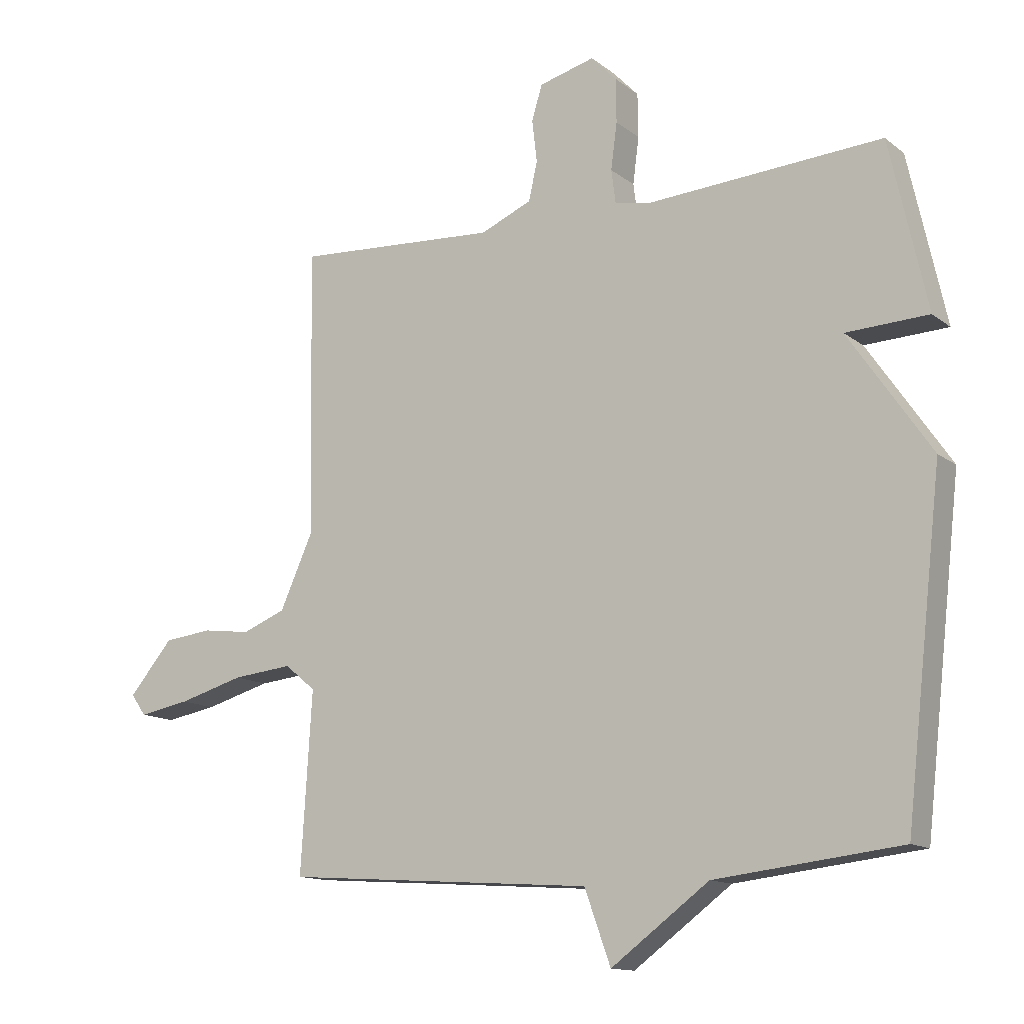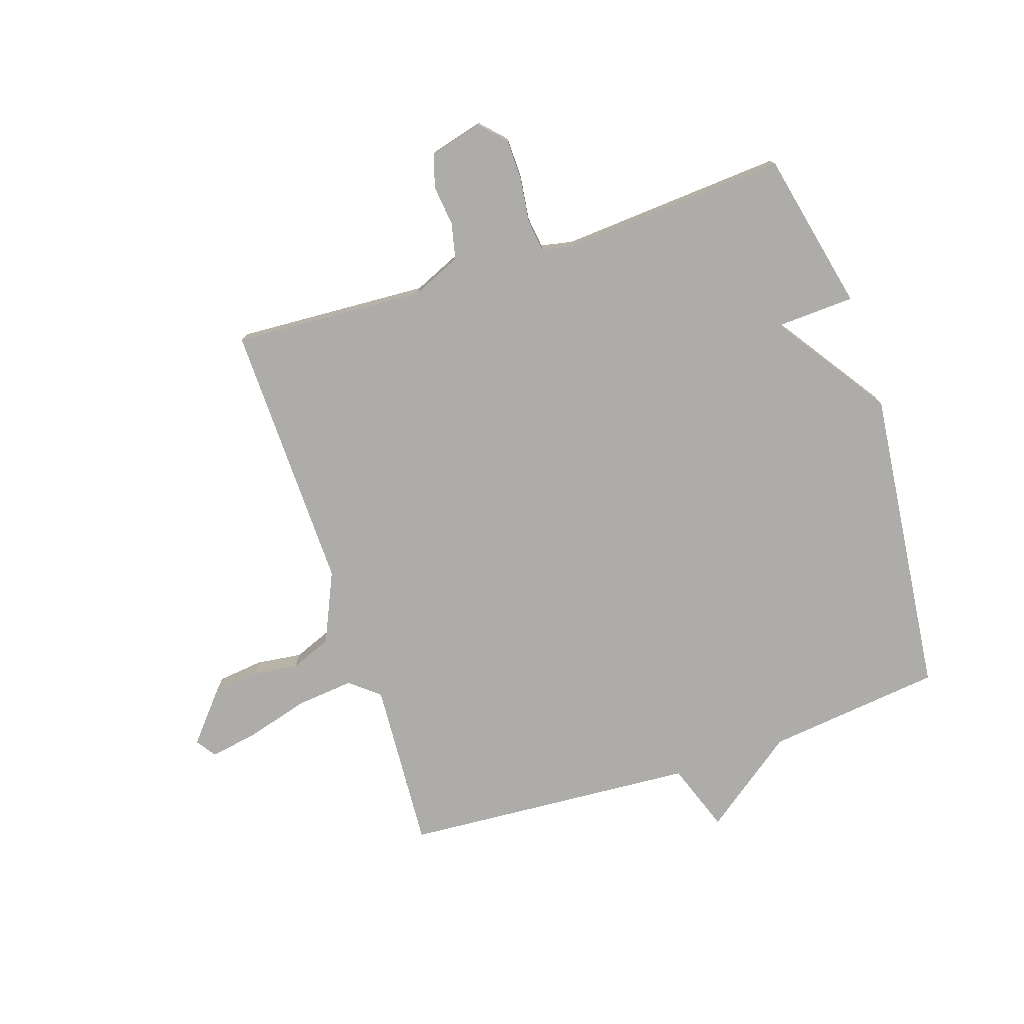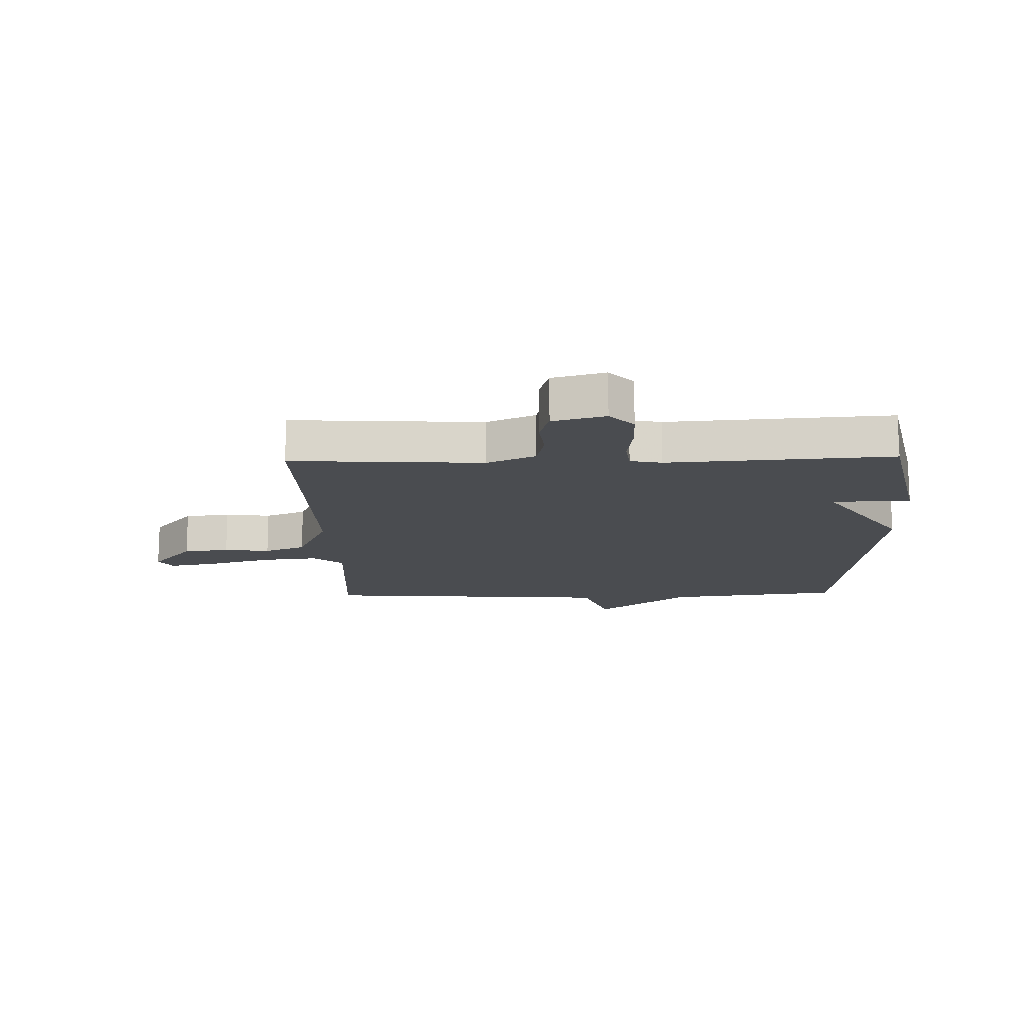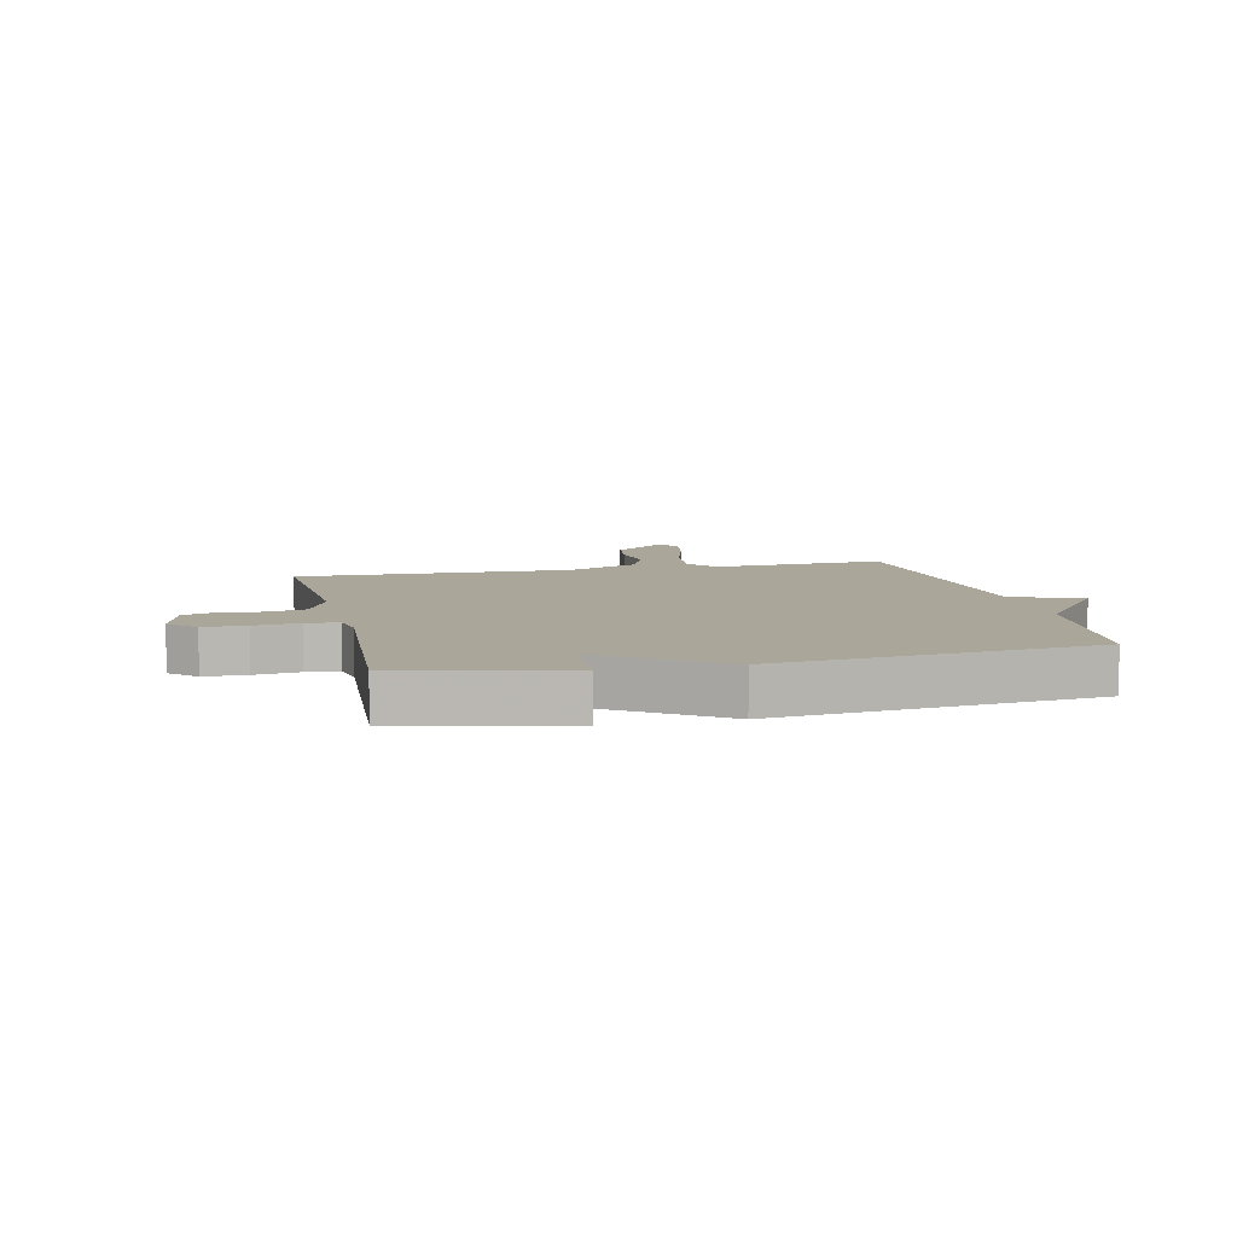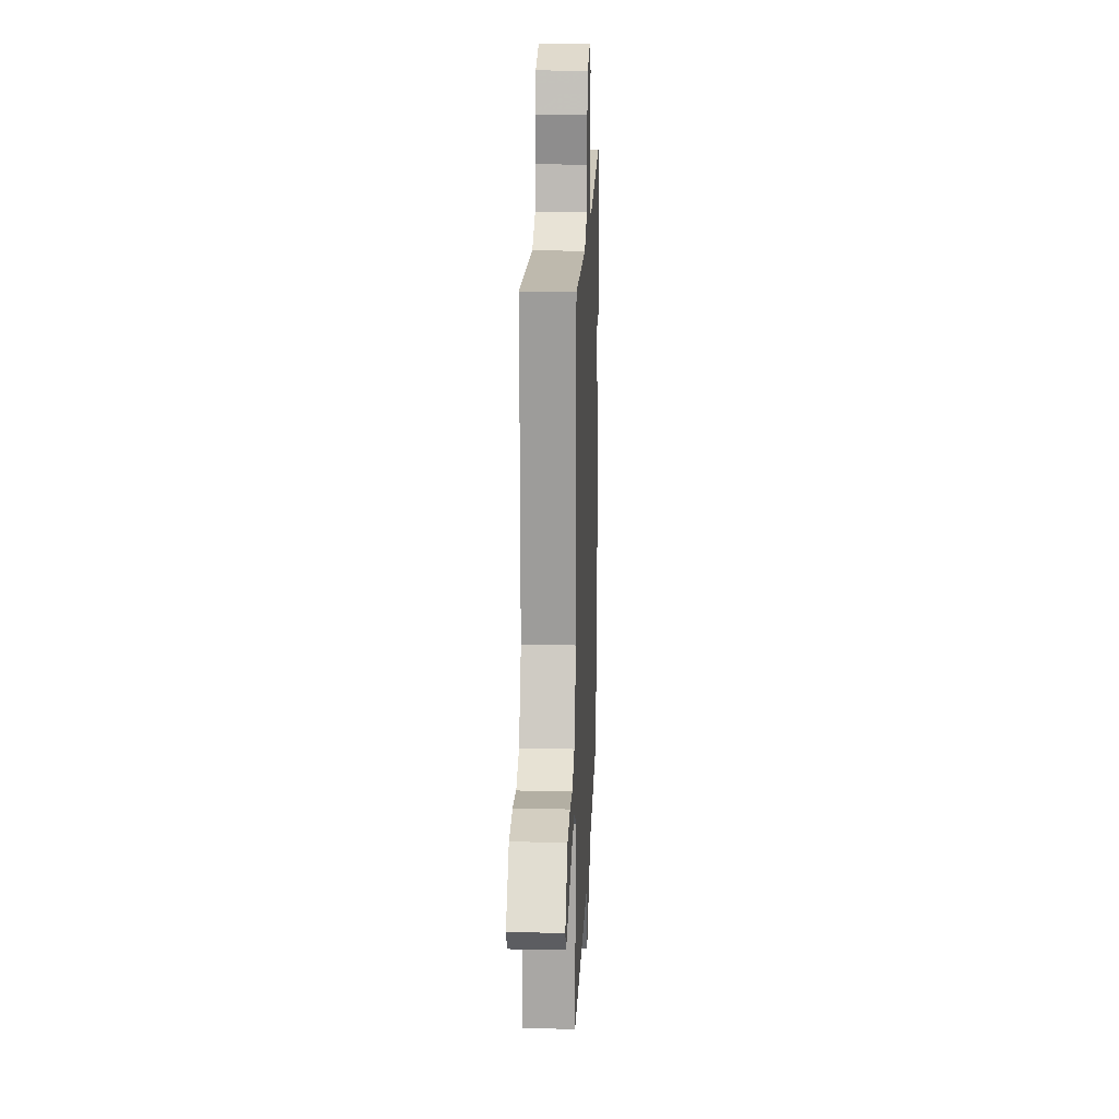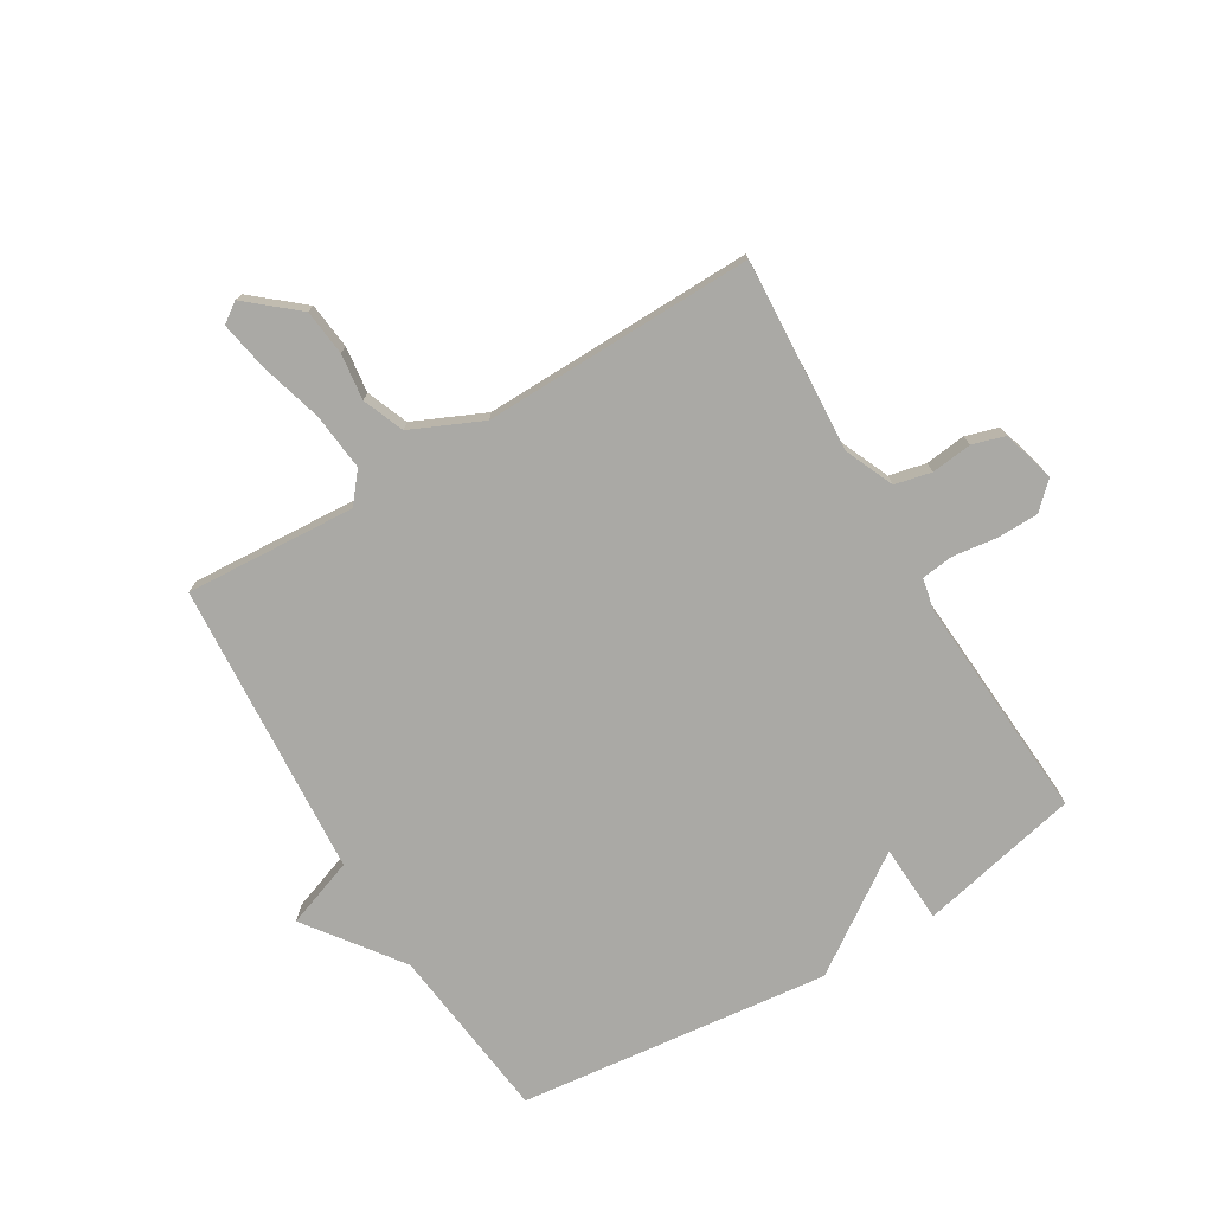
<metadata>
{"format":"obj","ext":"obj","renderer":"f3d","projection":"perspective","resolution":1024,"background":"white","views":[{"elev":-13.1,"azim":31.2,"up":"+Z"},{"elev":-76.7,"azim":18.3,"up":"+Y"},{"elev":-15.0,"azim":1.5,"up":"+Y"},{"elev":7.8,"azim":77.3,"up":"+Y"},{"elev":18.4,"azim":-87.7,"up":"+Z"},{"elev":-75.3,"azim":-59.1,"up":"+Y"}]}
</metadata>
<code>
v 0.5 0.07 -0.5
v 0.201 0.07 -0.535
v 0.043 0.07 -0.652
v 0.001 0.07 -0.535
v -0.5 0.07 -0.5
v -0.482 0.07 -0.211
v -0.532 0.07 -0.17
v -0.629 0.07 -0.18
v -0.735 0.07 -0.21
v -0.818 0.07 -0.225
v -0.842 0.07 -0.191
v -0.771 0.07 -0.107
v -0.693 0.07 -0.098
v -0.615 0.07 -0.108
v -0.545 0.07 -0.08
v -0.491 0.07 0.04
v -0.5 0.07 0.5
v -0.172 0.07 0.481
v -0.089 0.07 0.517
v -0.075 0.07 0.579
v -0.083 0.07 0.648
v -0.066 0.07 0.704
v 0.024 0.07 0.728
v 0.065 0.07 0.685
v 0.066 0.07 0.614
v 0.056 0.07 0.539
v 0.063 0.07 0.485
v 0.117 0.07 0.474
v 0.5 0.07 0.5
v 0.56 0.07 0.228
v 0.427 0.07 0.222
v 0.56 0.07 0.028
v 0.5 0 -0.5
v 0.201 0 -0.535
v 0.043 0 -0.652
v 0.001 0 -0.535
v -0.5 0 -0.5
v -0.482 0 -0.211
v -0.532 0 -0.17
v -0.629 0 -0.18
v -0.735 0 -0.21
v -0.818 0 -0.225
v -0.842 0 -0.191
v -0.771 0 -0.107
v -0.693 0 -0.098
v -0.615 0 -0.108
v -0.545 0 -0.08
v -0.491 0 0.04
v -0.5 0 0.5
v -0.172 0 0.481
v -0.089 0 0.517
v -0.075 0 0.579
v -0.083 0 0.648
v -0.066 0 0.704
v 0.024 0 0.728
v 0.065 0 0.685
v 0.066 0 0.614
v 0.056 0 0.539
v 0.063 0 0.485
v 0.117 0 0.474
v 0.5 0 0.5
v 0.56 0 0.228
v 0.427 0 0.222
v 0.56 0 0.028
f 31 32 1 2
f 28 29 30 31
f 2 3 4
f 31 2 4
f 28 31 4
f 27 28 4
f 4 5 6
f 27 4 6
f 26 27 6
f 24 25 26
f 23 24 26
f 22 23 26
f 21 22 26
f 20 21 26
f 19 20 26
f 26 6 7
f 19 26 7
f 18 19 7
f 16 17 18
f 15 16 18 7
f 14 15 7 8
f 12 13 14
f 11 12 14
f 10 11 14
f 9 10 14
f 8 9 14
f 34 33 64 63
f 63 62 61 60
f 36 35 34
f 36 34 63
f 36 63 60
f 36 60 59
f 38 37 36
f 38 36 59
f 38 59 58
f 58 57 56
f 58 56 55
f 58 55 54
f 58 54 53
f 58 53 52
f 58 52 51
f 39 38 58
f 39 58 51
f 39 51 50
f 50 49 48
f 39 50 48 47
f 40 39 47 46
f 46 45 44
f 46 44 43
f 46 43 42
f 46 42 41
f 46 41 40
f 1 33 34 2
f 2 34 35 3
f 3 35 36 4
f 4 36 37 5
f 5 37 38 6
f 6 38 39 7
f 7 39 40 8
f 8 40 41 9
f 9 41 42 10
f 10 42 43 11
f 11 43 44 12
f 12 44 45 13
f 13 45 46 14
f 14 46 47 15
f 15 47 48 16
f 16 48 49 17
f 17 49 50 18
f 18 50 51 19
f 19 51 52 20
f 20 52 53 21
f 21 53 54 22
f 22 54 55 23
f 23 55 56 24
f 24 56 57 25
f 25 57 58 26
f 26 58 59 27
f 27 59 60 28
f 28 60 61 29
f 29 61 62 30
f 30 62 63 31
f 31 63 64 32
f 32 64 33 1

</code>
